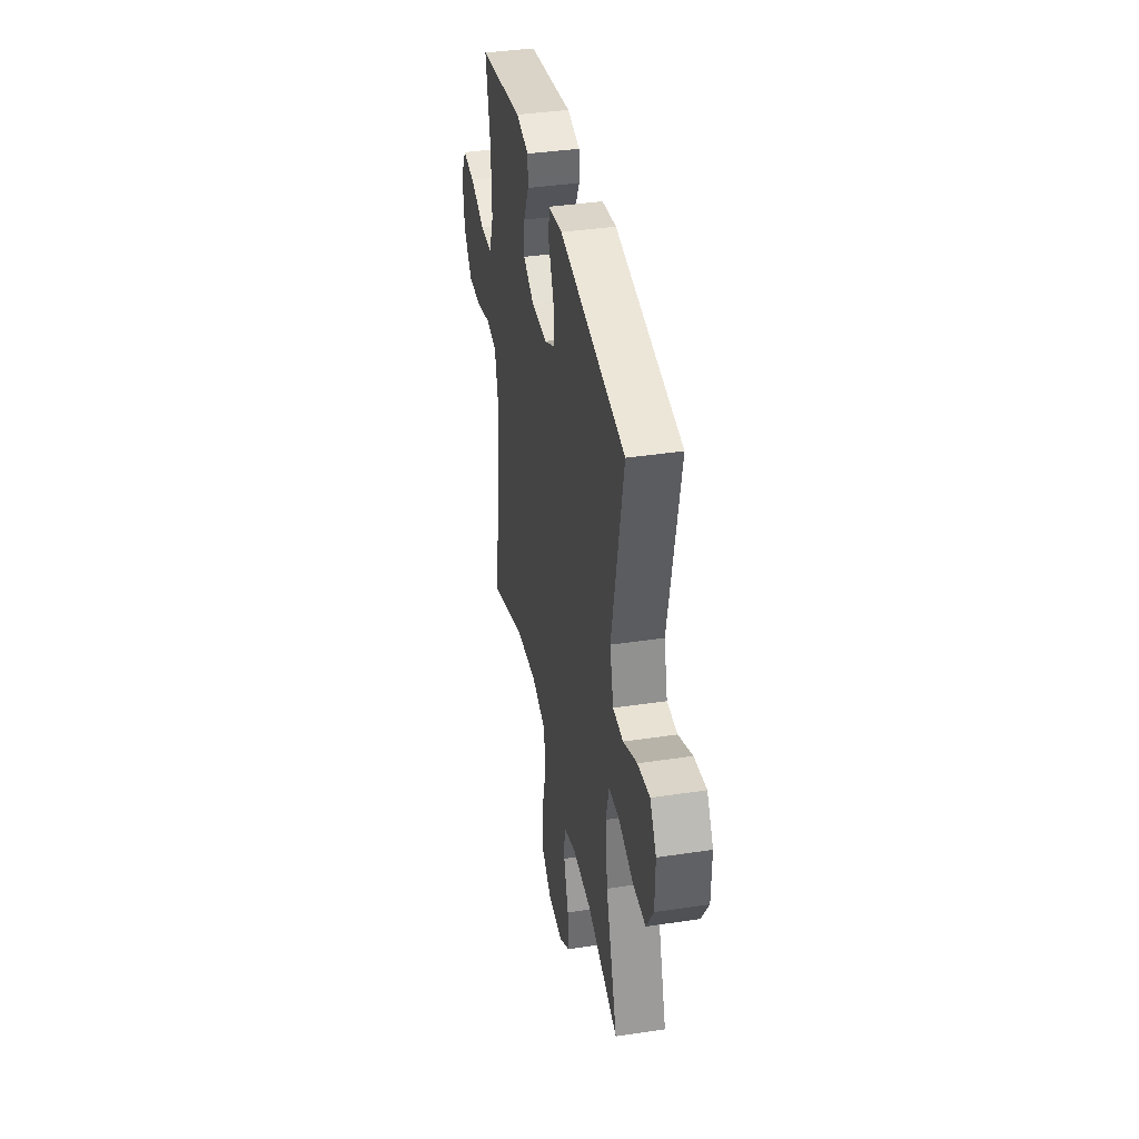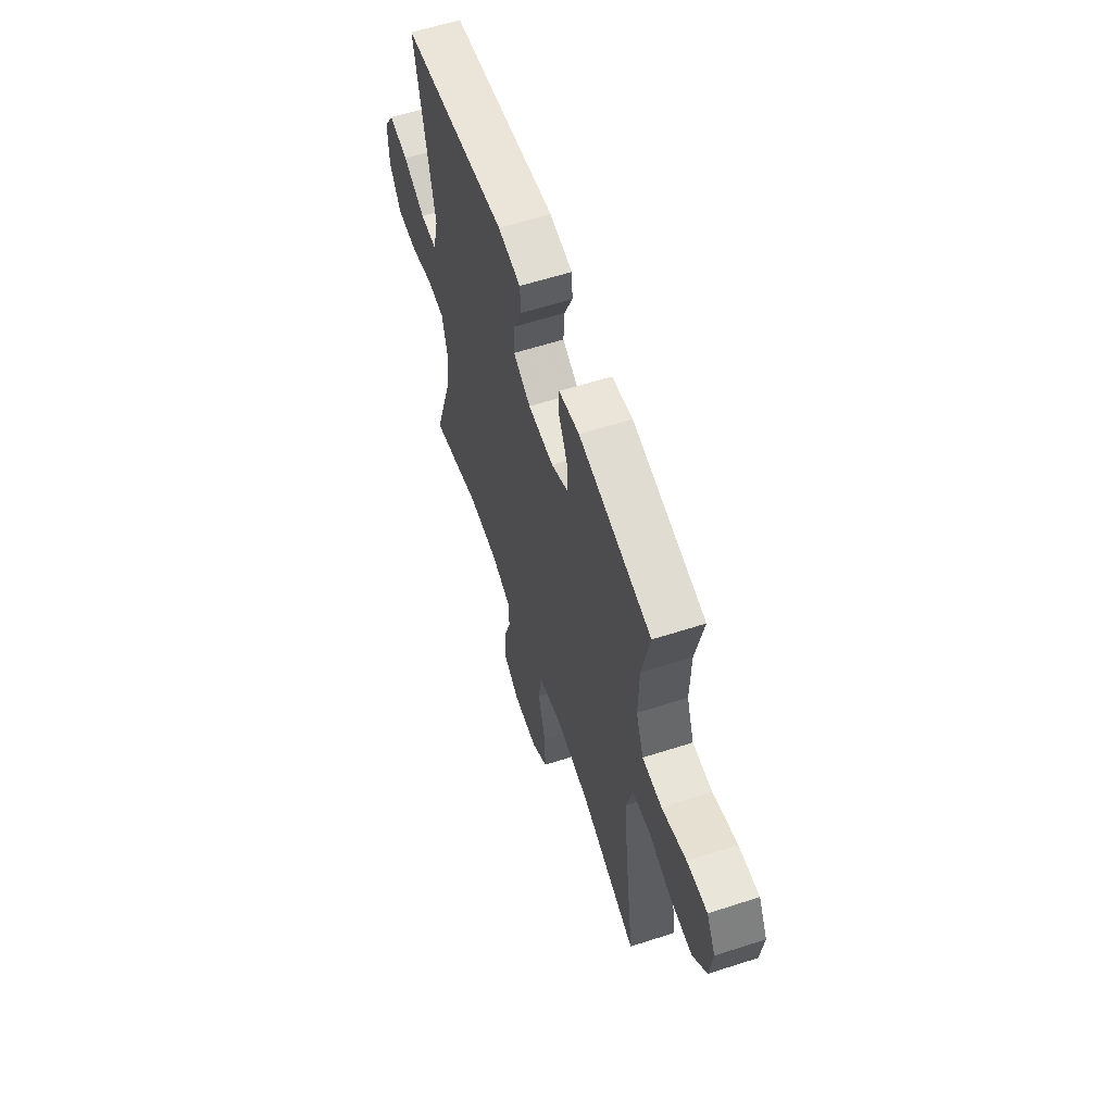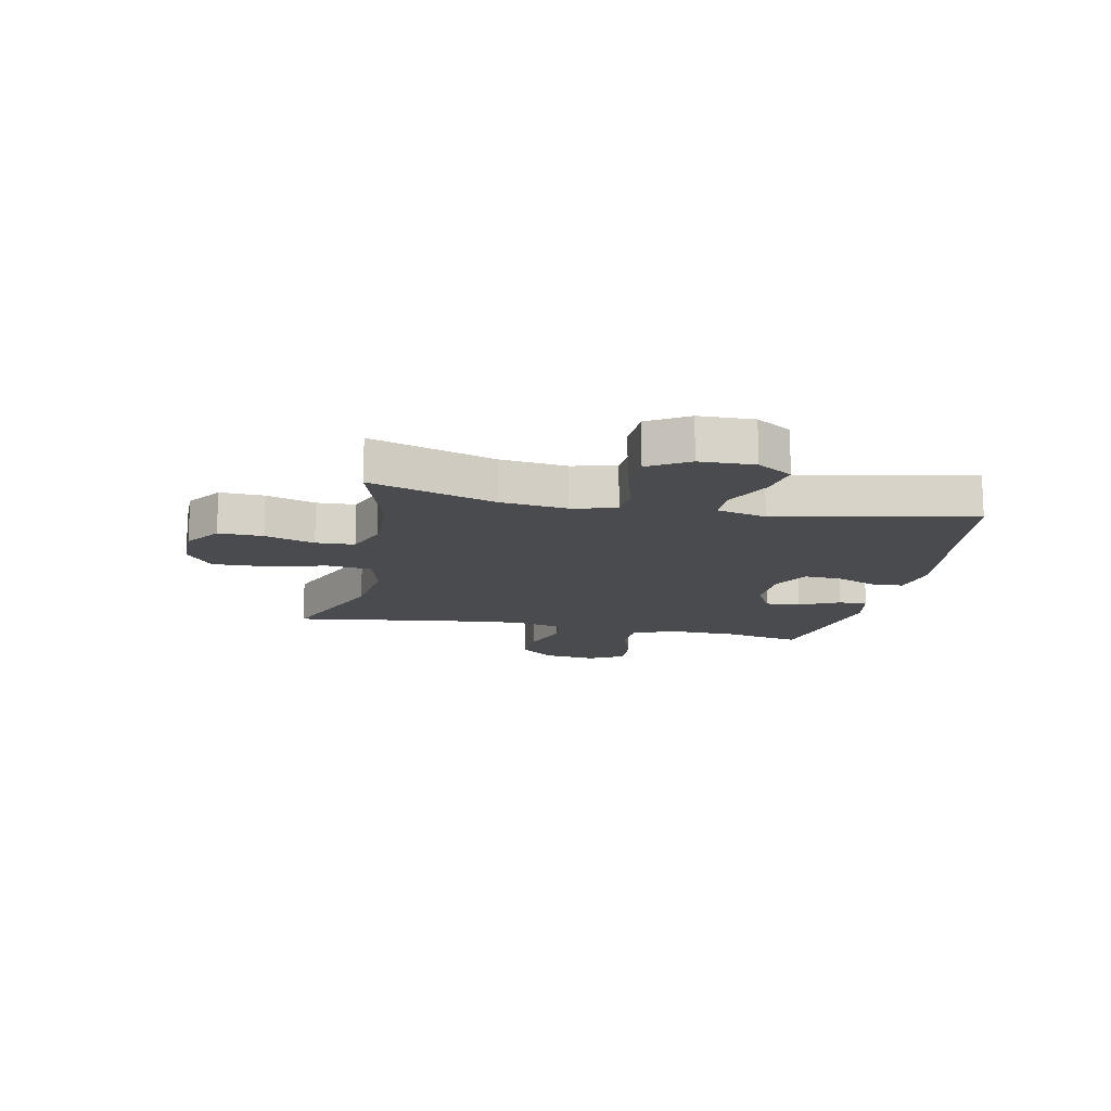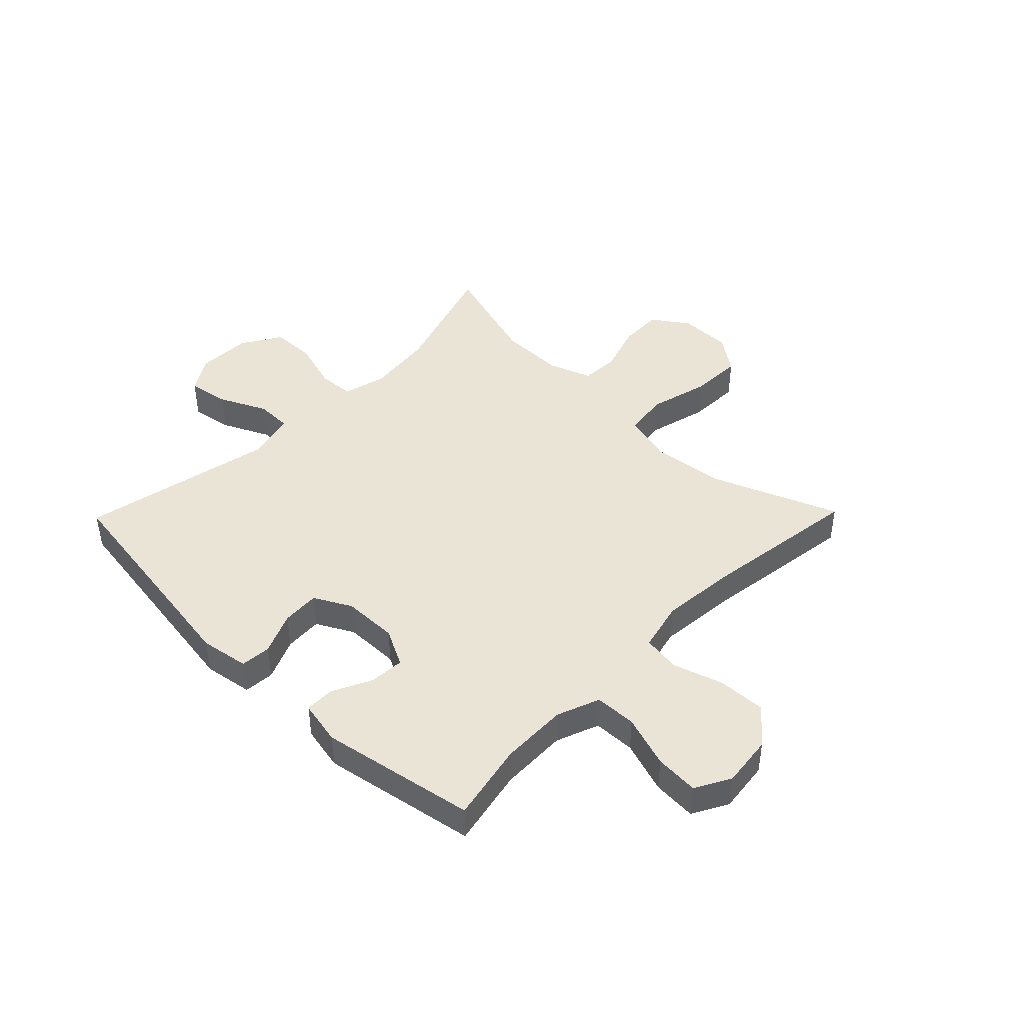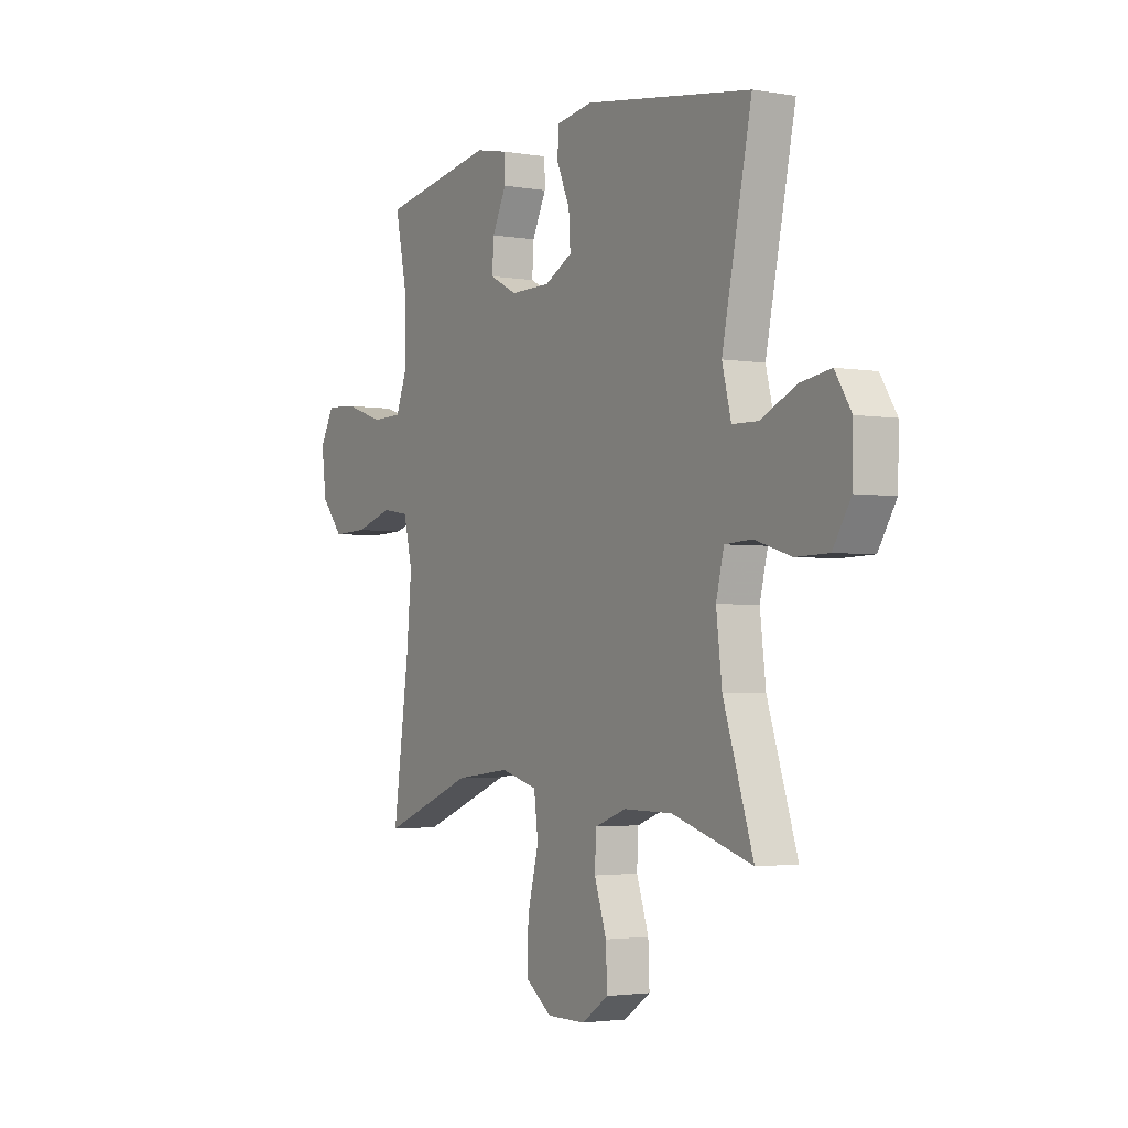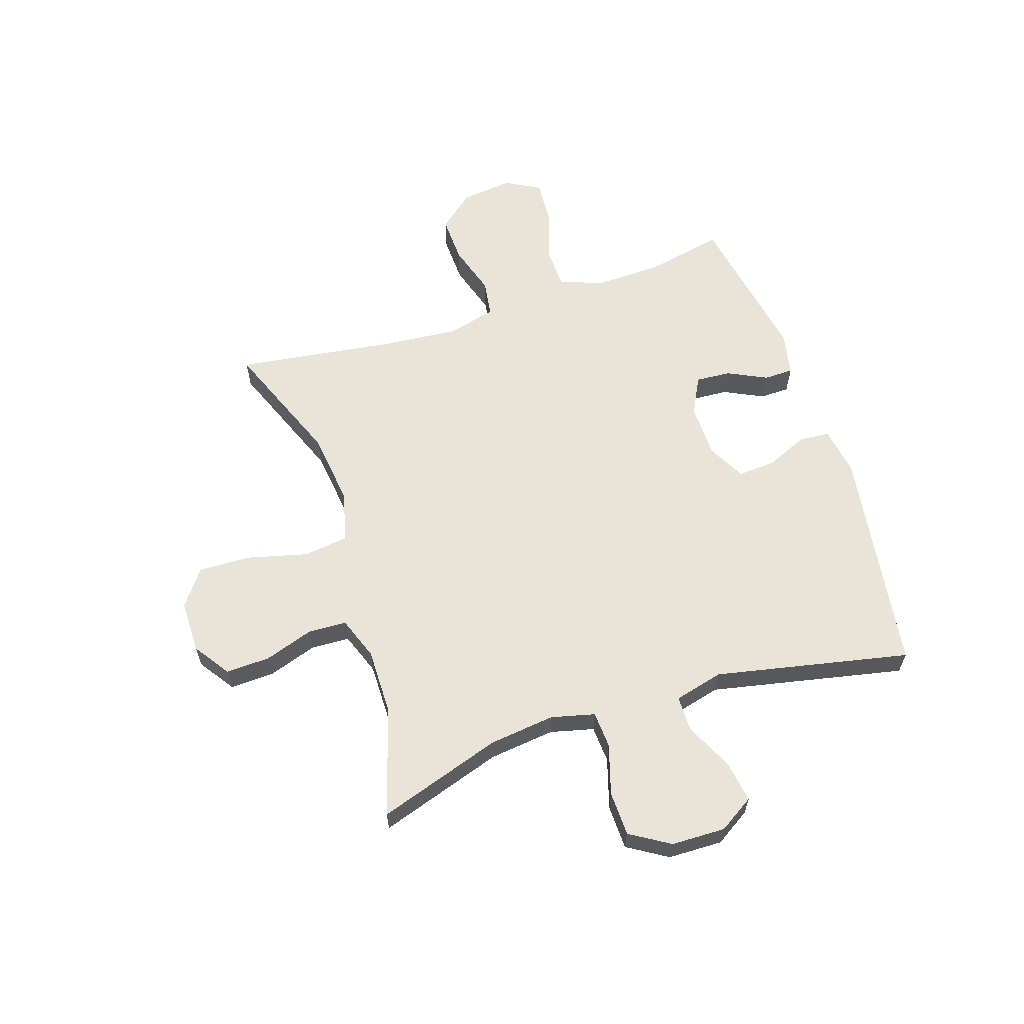
<metadata>
{"format":"obj","ext":"obj","renderer":"f3d","projection":"perspective","resolution":1024,"background":"white","views":[{"elev":38.9,"azim":-100.7,"up":"+Z"},{"elev":60.1,"azim":71.7,"up":"+Z"},{"elev":-13.9,"azim":-101.7,"up":"+Y"},{"elev":43.8,"azim":44.3,"up":"+Y"},{"elev":-2.6,"azim":-120.9,"up":"+Z"},{"elev":61.1,"azim":-108.1,"up":"+Y"}]}
</metadata>
<code>
v -0.5 0.07 0.5
v -0.098 0.07 0.56
v -0.012 0.07 0.546
v -0.008 0.07 0.492
v -0.04 0.07 0.418
v -0.044 0.07 0.351
v 0.022 0.07 0.316
v 0.119 0.07 0.315
v 0.185 0.07 0.349
v 0.181 0.07 0.411
v 0.147 0.07 0.481
v 0.148 0.07 0.533
v 0.226 0.07 0.549
v 0.5 0.07 0.5
v 0.471 0.07 0.361
v 0.468 0.07 0.242
v 0.497 0.07 0.166
v 0.571 0.07 0.164
v 0.664 0.07 0.195
v 0.741 0.07 0.2
v 0.775 0.07 0.138
v 0.764 0.07 0.046
v 0.711 0.07 -0.017
v 0.627 0.07 -0.014
v 0.536 0.07 0.014
v 0.47 0.07 0.004
v 0.449 0.07 -0.085
v 0.461 0.07 -0.219
v 0.5 0.07 -0.5
v 0.279 0.07 -0.412
v 0.147 0.07 -0.396
v 0.058 0.07 -0.42
v 0.048 0.07 -0.499
v 0.075 0.07 -0.605
v 0.078 0.07 -0.698
v 0.014 0.07 -0.745
v -0.079 0.07 -0.745
v -0.143 0.07 -0.701
v -0.14 0.07 -0.623
v -0.111 0.07 -0.536
v -0.114 0.07 -0.468
v -0.19 0.07 -0.44
v -0.307 0.07 -0.441
v -0.5 0.07 -0.5
v -0.428 0.07 -0.28
v -0.414 0.07 -0.163
v -0.433 0.07 -0.086
v -0.498 0.07 -0.082
v -0.587 0.07 -0.109
v -0.666 0.07 -0.107
v -0.709 0.07 -0.037
v -0.711 0.07 0.059
v -0.672 0.07 0.121
v -0.598 0.07 0.109
v -0.514 0.07 0.069
v -0.451 0.07 0.07
v -0.429 0.07 0.157
v -0.5 0 0.5
v -0.098 0 0.56
v -0.012 0 0.546
v -0.008 0 0.492
v -0.04 0 0.418
v -0.044 0 0.351
v 0.022 0 0.316
v 0.119 0 0.315
v 0.185 0 0.349
v 0.181 0 0.411
v 0.147 0 0.481
v 0.148 0 0.533
v 0.226 0 0.549
v 0.5 0 0.5
v 0.471 0 0.361
v 0.468 0 0.242
v 0.497 0 0.166
v 0.571 0 0.164
v 0.664 0 0.195
v 0.741 0 0.2
v 0.775 0 0.138
v 0.764 0 0.046
v 0.711 0 -0.017
v 0.627 0 -0.014
v 0.536 0 0.014
v 0.47 0 0.004
v 0.449 0 -0.085
v 0.461 0 -0.219
v 0.5 0 -0.5
v 0.279 0 -0.412
v 0.147 0 -0.396
v 0.058 0 -0.42
v 0.048 0 -0.499
v 0.075 0 -0.605
v 0.078 0 -0.698
v 0.014 0 -0.745
v -0.079 0 -0.745
v -0.143 0 -0.701
v -0.14 0 -0.623
v -0.111 0 -0.536
v -0.114 0 -0.468
v -0.19 0 -0.44
v -0.307 0 -0.441
v -0.5 0 -0.5
v -0.428 0 -0.28
v -0.414 0 -0.163
v -0.433 0 -0.086
v -0.498 0 -0.082
v -0.587 0 -0.109
v -0.666 0 -0.107
v -0.709 0 -0.037
v -0.711 0 0.059
v -0.672 0 0.121
v -0.598 0 0.109
v -0.514 0 0.069
v -0.451 0 0.07
v -0.429 0 0.157
f 52 53 54 55
f 52 55 56
f 51 52 56
f 48 49 50 51
f 47 48 51 56
f 46 47 56 57
f 43 44 45
f 42 43 45 46
f 41 42 46 57
f 37 38 39 40
f 37 40 41
f 36 37 41
f 33 34 35 36
f 32 33 36 41
f 28 29 30
f 27 28 30 31
f 26 27 31 32
f 22 23 24 25
f 20 21 22 25
f 18 19 20 25
f 17 18 25 26
f 16 17 26 32
f 12 13 14 15
f 10 11 12 15
f 9 10 15 16
f 8 9 16 32
f 2 3 4 5
f 2 5 6
f 1 2 6
f 57 1 6 7
f 32 41 57
f 7 8 32 57
f 112 111 110 109
f 113 112 109
f 113 109 108
f 108 107 106 105
f 113 108 105 104
f 114 113 104 103
f 102 101 100
f 103 102 100 99
f 114 103 99 98
f 97 96 95 94
f 98 97 94
f 98 94 93
f 93 92 91 90
f 98 93 90 89
f 87 86 85
f 88 87 85 84
f 89 88 84 83
f 82 81 80 79
f 82 79 78 77
f 82 77 76 75
f 83 82 75 74
f 89 83 74 73
f 72 71 70 69
f 72 69 68 67
f 73 72 67 66
f 89 73 66 65
f 62 61 60 59
f 63 62 59
f 63 59 58
f 64 63 58 114
f 114 98 89
f 114 89 65 64
f 1 58 59 2
f 2 59 60 3
f 3 60 61 4
f 4 61 62 5
f 5 62 63 6
f 6 63 64 7
f 7 64 65 8
f 8 65 66 9
f 9 66 67 10
f 10 67 68 11
f 11 68 69 12
f 12 69 70 13
f 13 70 71 14
f 14 71 72 15
f 15 72 73 16
f 16 73 74 17
f 17 74 75 18
f 18 75 76 19
f 19 76 77 20
f 20 77 78 21
f 21 78 79 22
f 22 79 80 23
f 23 80 81 24
f 24 81 82 25
f 25 82 83 26
f 26 83 84 27
f 27 84 85 28
f 28 85 86 29
f 29 86 87 30
f 30 87 88 31
f 31 88 89 32
f 32 89 90 33
f 33 90 91 34
f 34 91 92 35
f 35 92 93 36
f 36 93 94 37
f 37 94 95 38
f 38 95 96 39
f 39 96 97 40
f 40 97 98 41
f 41 98 99 42
f 42 99 100 43
f 43 100 101 44
f 44 101 102 45
f 45 102 103 46
f 46 103 104 47
f 47 104 105 48
f 48 105 106 49
f 49 106 107 50
f 50 107 108 51
f 51 108 109 52
f 52 109 110 53
f 53 110 111 54
f 54 111 112 55
f 55 112 113 56
f 56 113 114 57
f 57 114 58 1

</code>
